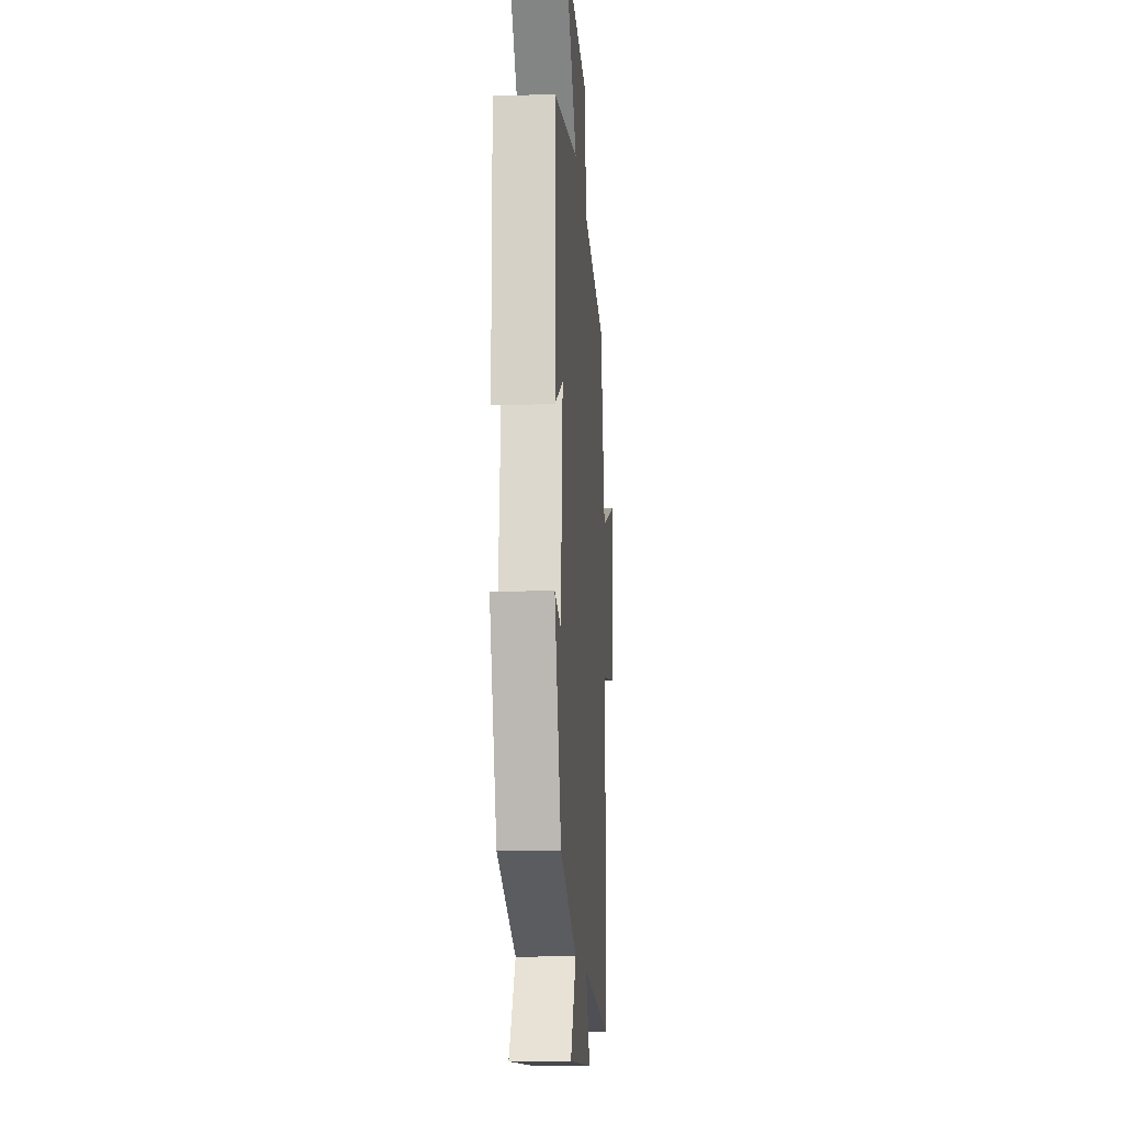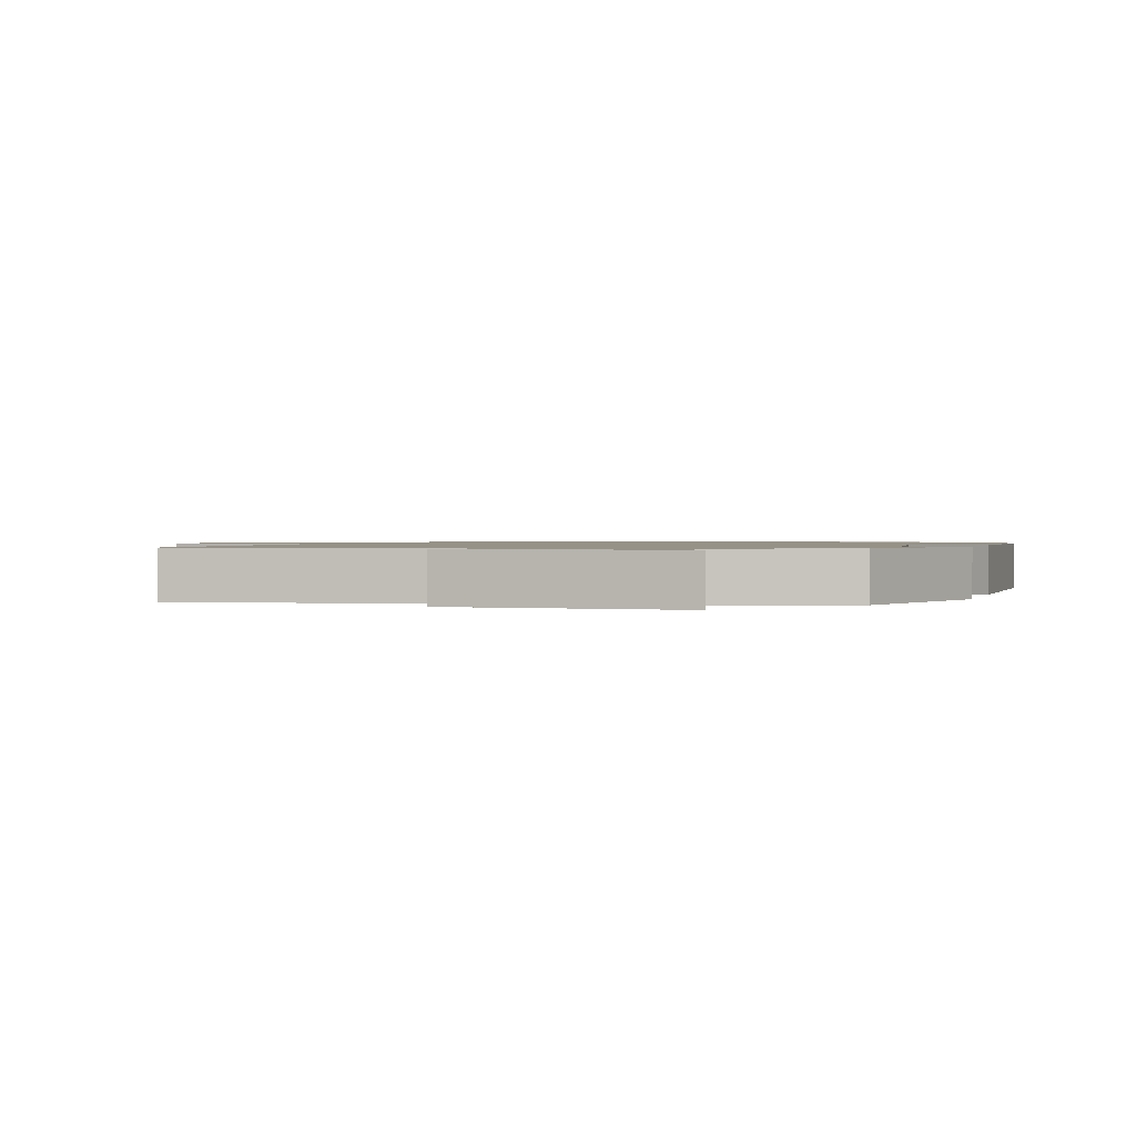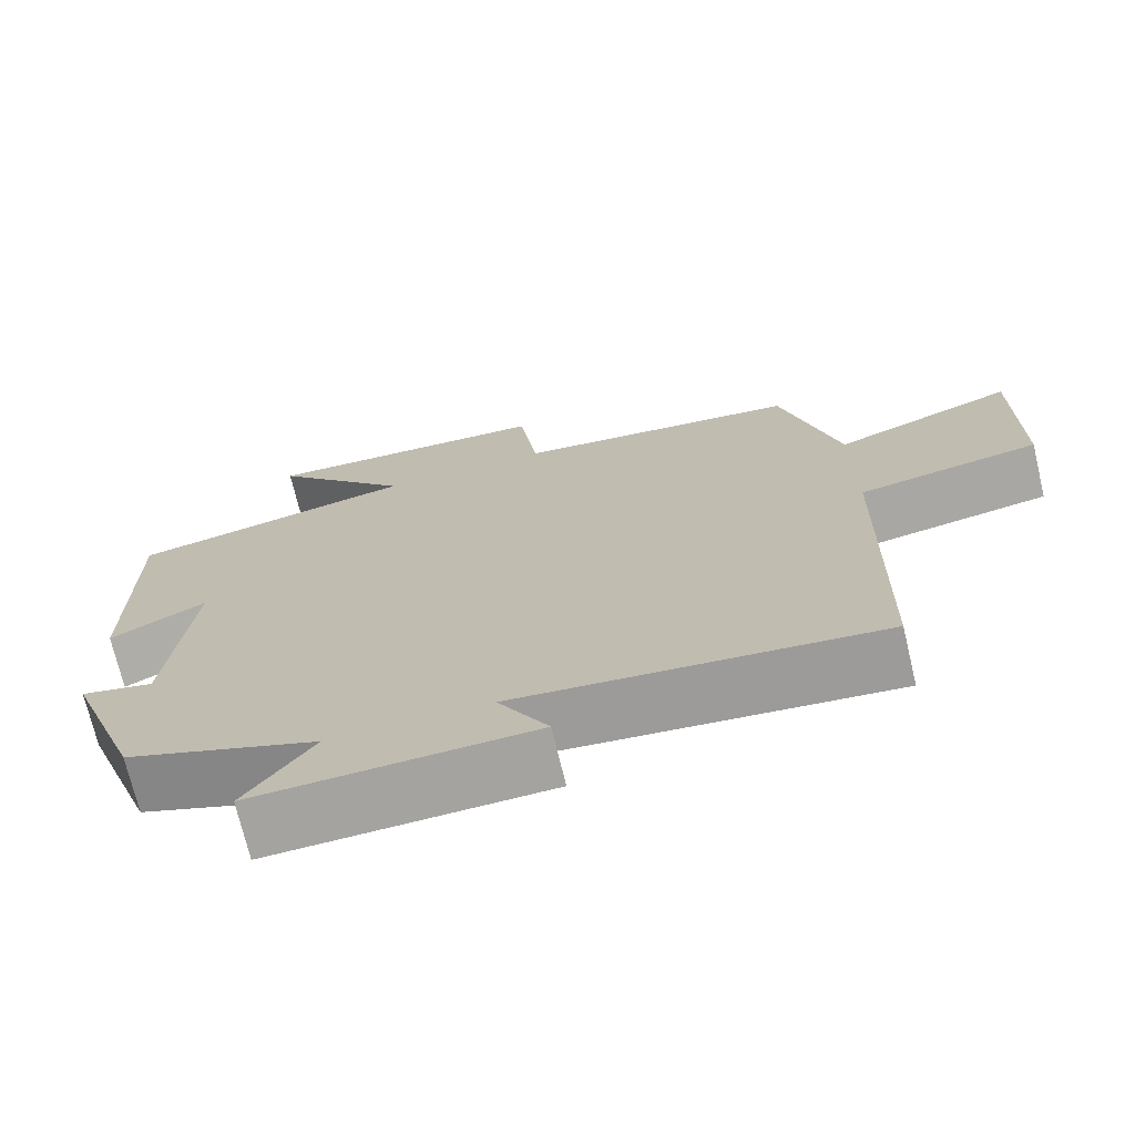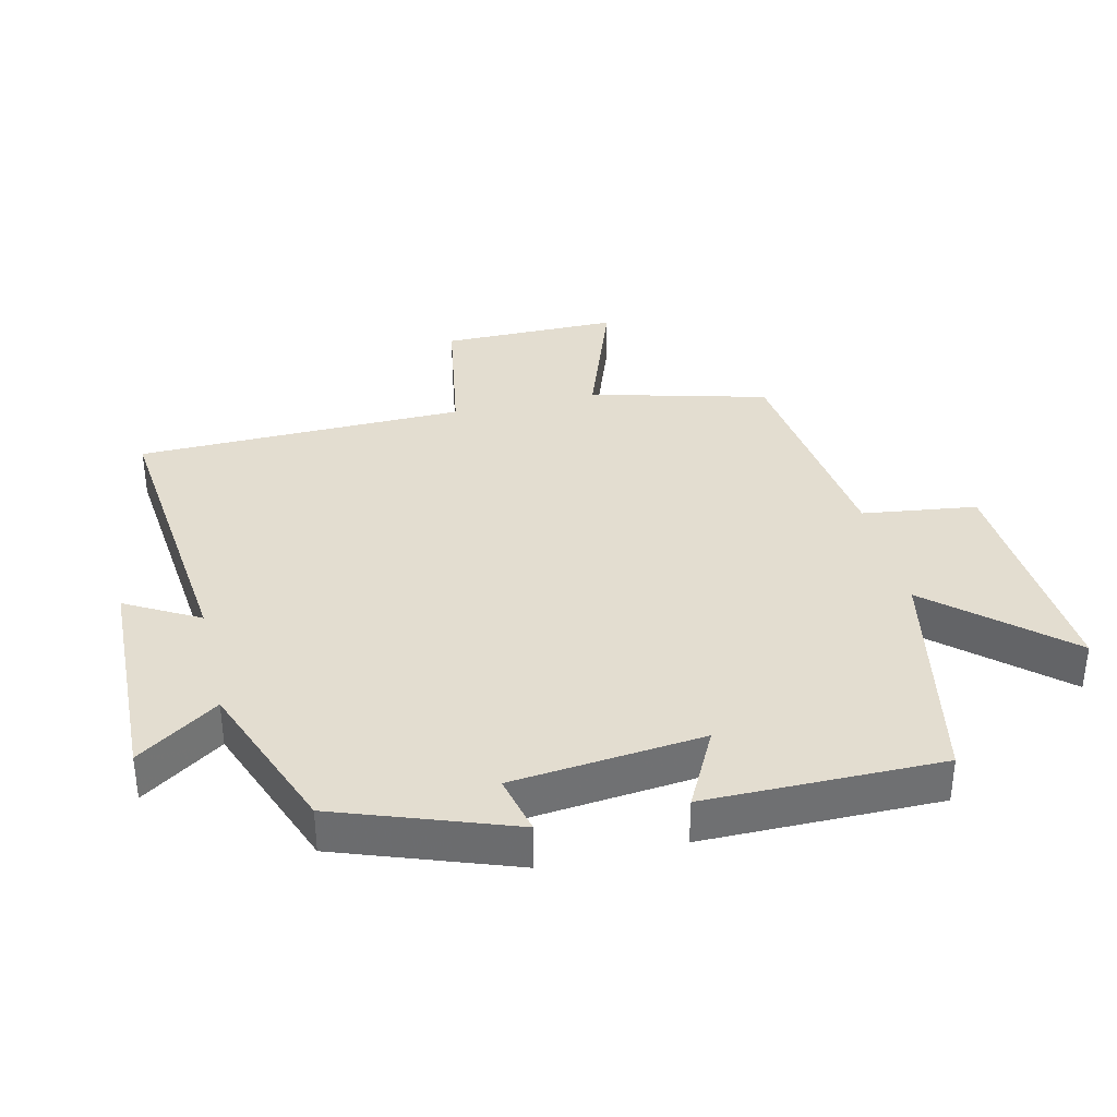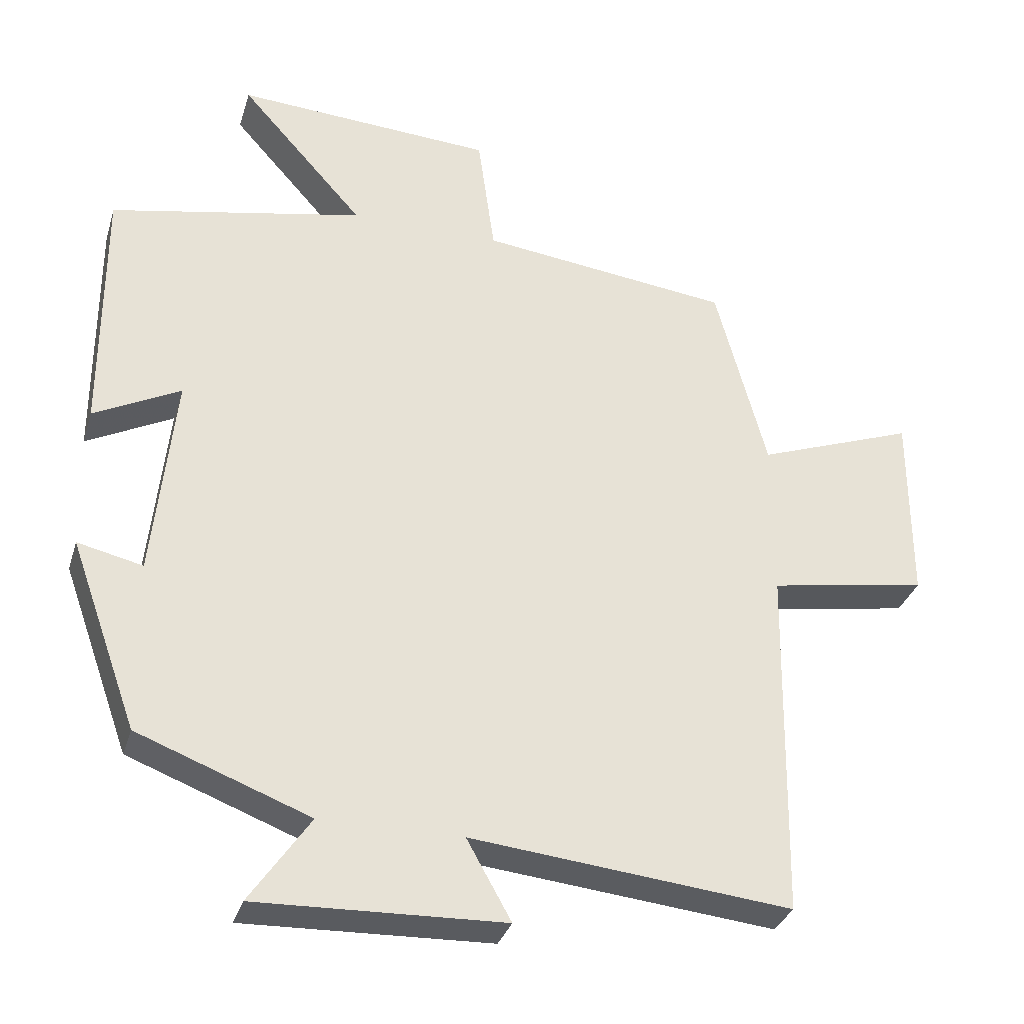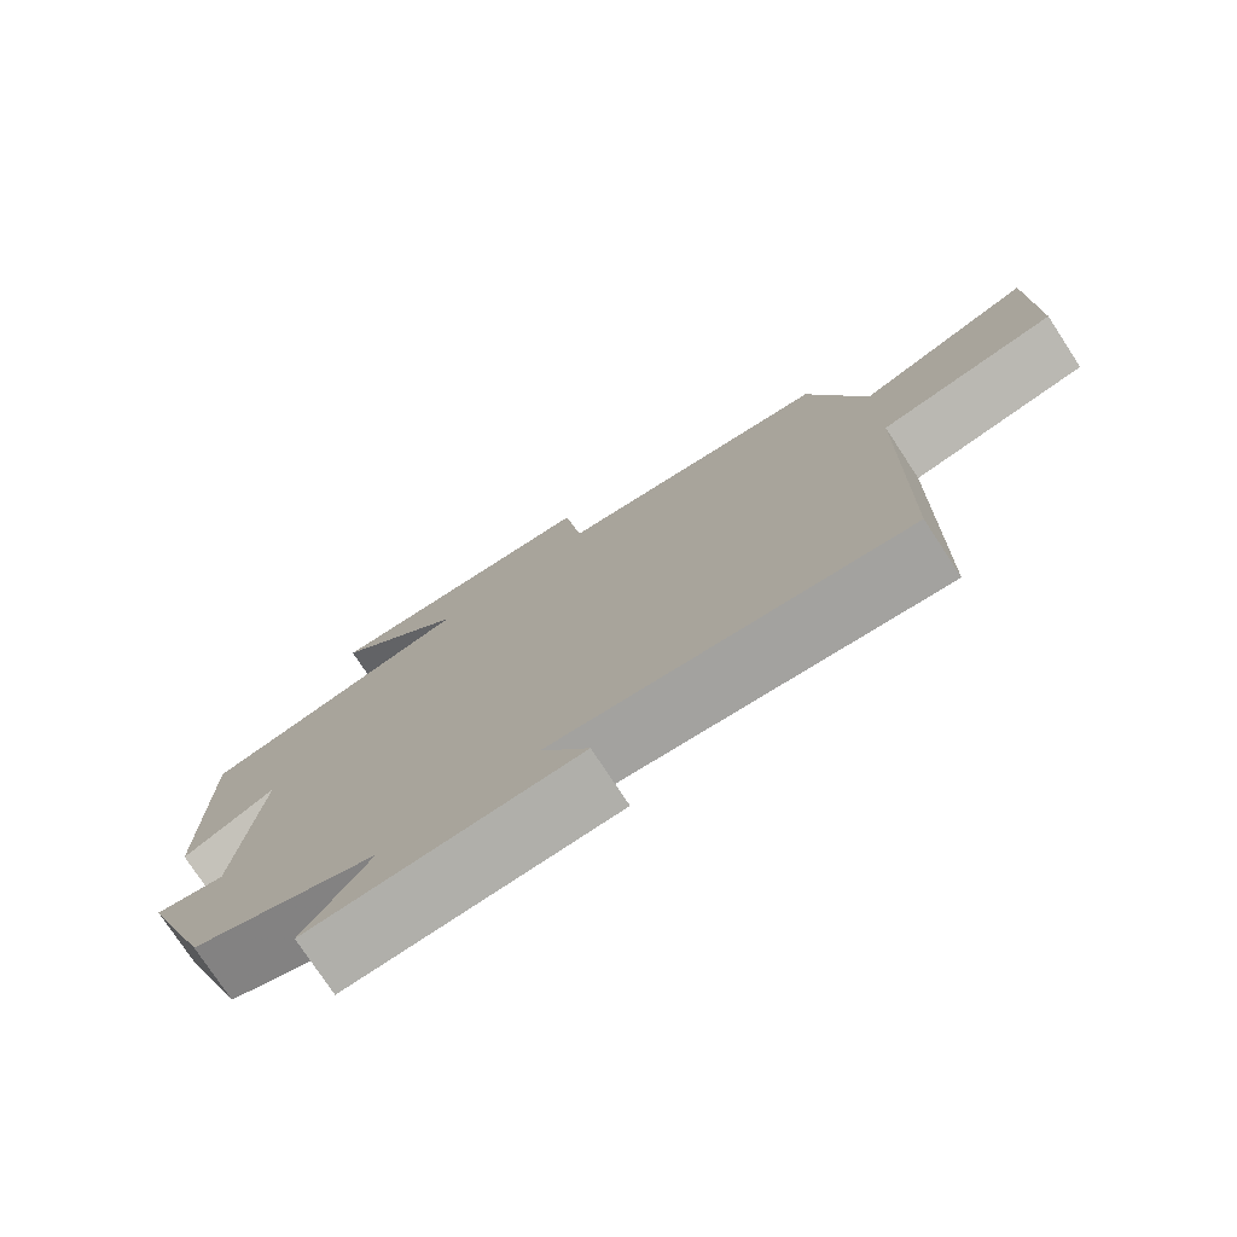
<metadata>
{"format":"obj","ext":"obj","renderer":"f3d","projection":"perspective","resolution":1024,"background":"white","views":[{"elev":-13.5,"azim":-86.0,"up":"+Z"},{"elev":1.1,"azim":-163.9,"up":"+Y"},{"elev":-72.1,"azim":13.4,"up":"+Z"},{"elev":35.5,"azim":-103.4,"up":"+Y"},{"elev":-32.8,"azim":-16.1,"up":"+Z"},{"elev":-76.7,"azim":33.3,"up":"+Z"}]}
</metadata>
<code>
v -0.404 0.07 -0.408
v -0.5 0.07 -0.142
v -0.408 0.07 -0.163
v -0.378 0.07 0.129
v -0.5 0.07 0.066
v -0.501 0.07 0.427
v -0.142 0.07 0.5
v -0.318 0.07 0.697
v 0.048 0.07 0.675
v 0.072 0.07 0.5
v 0.428 0.07 0.457
v 0.5 0.07 0.186
v 0.724 0.07 0.268
v 0.724 0.07 -0.004
v 0.5 0.07 -0.042
v 0.491 0.07 -0.546
v 0.039 0.07 -0.5
v 0.102 0.07 -0.612
v -0.246 0.07 -0.624
v -0.161 0.07 -0.5
v -0.404 0 -0.408
v -0.5 0 -0.142
v -0.408 0 -0.163
v -0.378 0 0.129
v -0.5 0 0.066
v -0.501 0 0.427
v -0.142 0 0.5
v -0.318 0 0.697
v 0.048 0 0.675
v 0.072 0 0.5
v 0.428 0 0.457
v 0.5 0 0.186
v 0.724 0 0.268
v 0.724 0 -0.004
v 0.5 0 -0.042
v 0.491 0 -0.546
v 0.039 0 -0.5
v 0.102 0 -0.612
v -0.246 0 -0.624
v -0.161 0 -0.5
f 17 18 19 20
f 1 2 3
f 20 1 3
f 17 20 3
f 17 3 4
f 16 17 4
f 15 16 4
f 12 13 14 15
f 12 15 4
f 11 12 4
f 10 11 4
f 7 8 9 10
f 6 7 10
f 5 6 10
f 4 5 10
f 40 39 38 37
f 23 22 21
f 23 21 40
f 23 40 37
f 24 23 37
f 24 37 36
f 24 36 35
f 35 34 33 32
f 24 35 32
f 24 32 31
f 24 31 30
f 30 29 28 27
f 30 27 26
f 30 26 25
f 30 25 24
f 1 21 22 2
f 2 22 23 3
f 3 23 24 4
f 4 24 25 5
f 5 25 26 6
f 6 26 27 7
f 7 27 28 8
f 8 28 29 9
f 9 29 30 10
f 10 30 31 11
f 11 31 32 12
f 12 32 33 13
f 13 33 34 14
f 14 34 35 15
f 15 35 36 16
f 16 36 37 17
f 17 37 38 18
f 18 38 39 19
f 19 39 40 20
f 20 40 21 1

</code>
